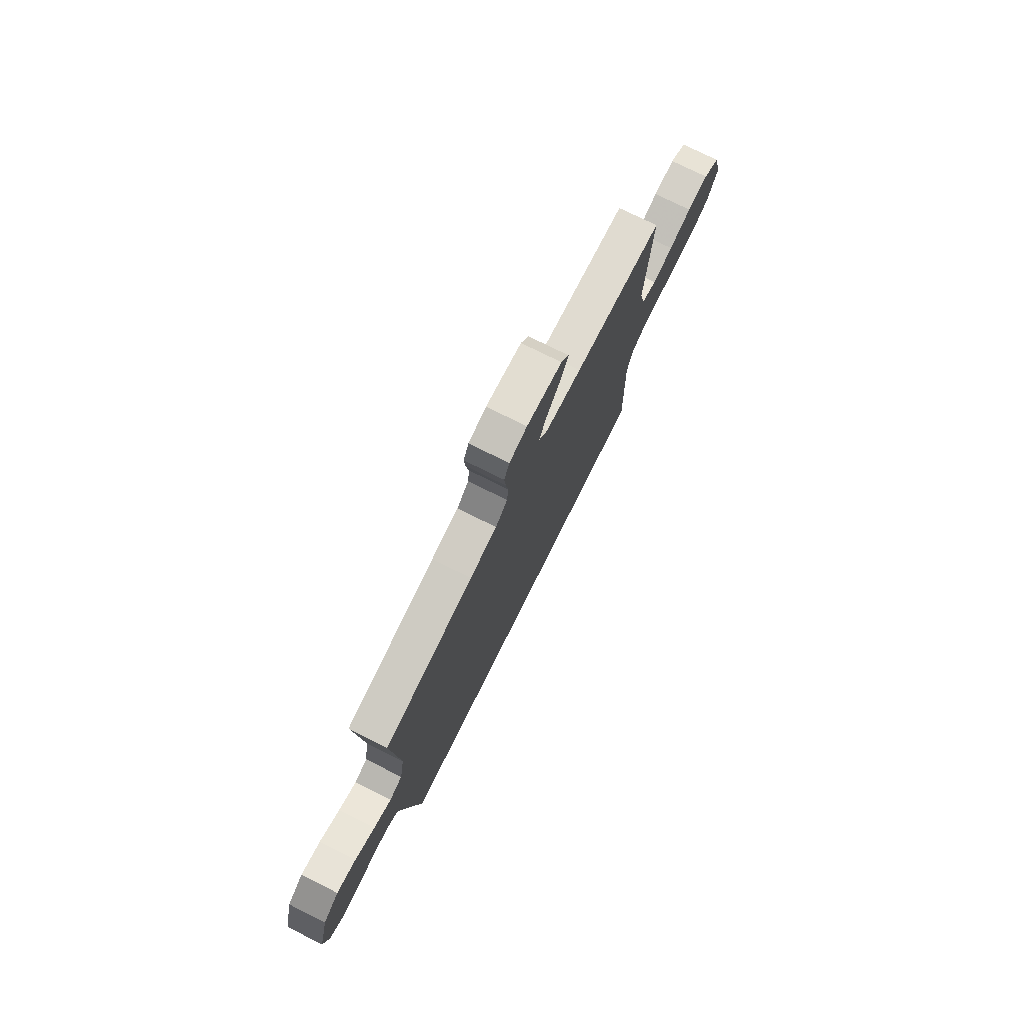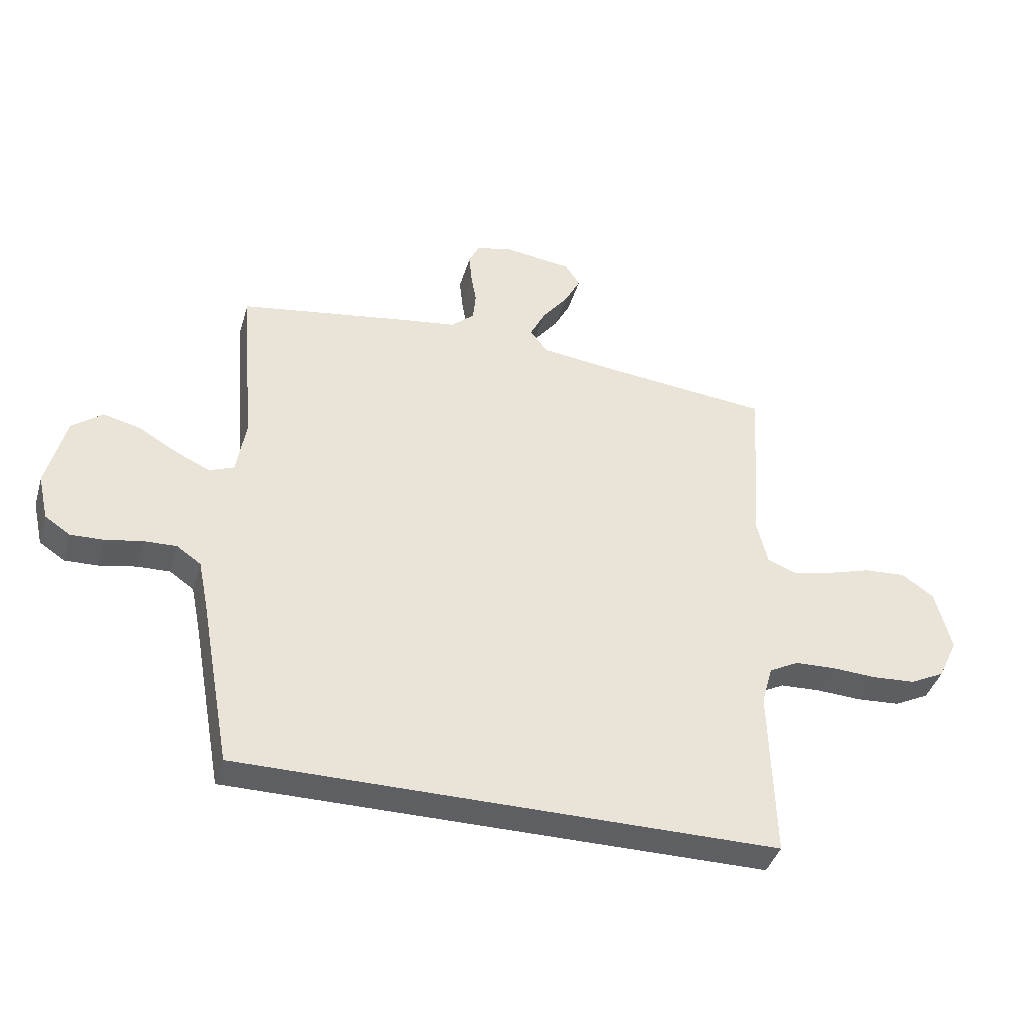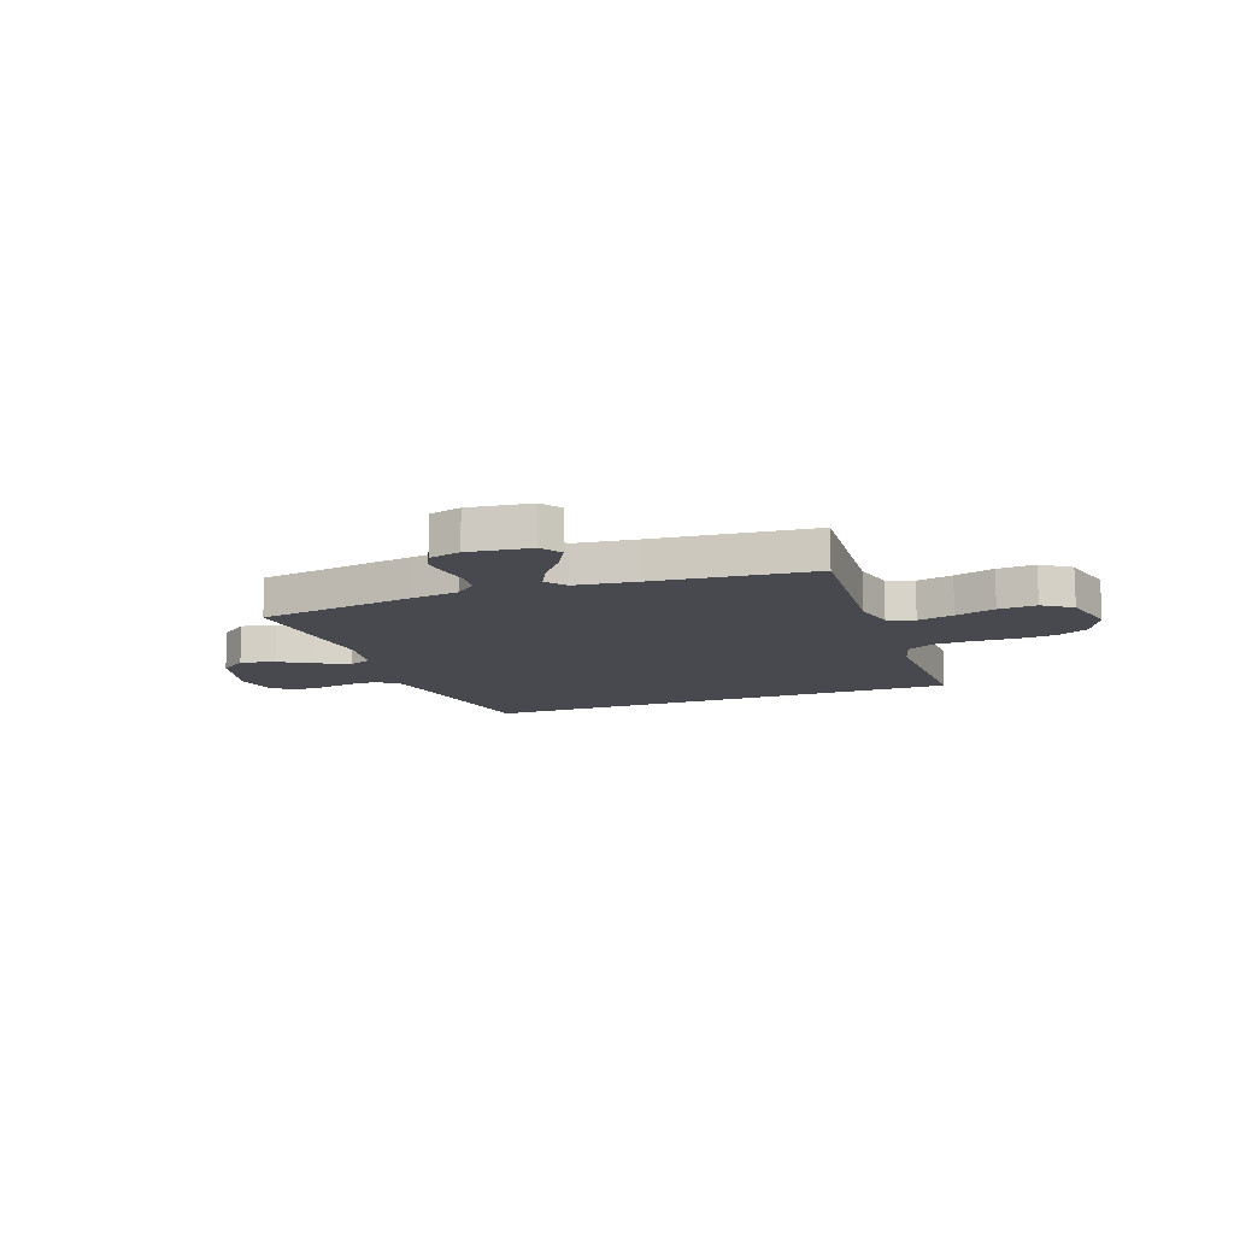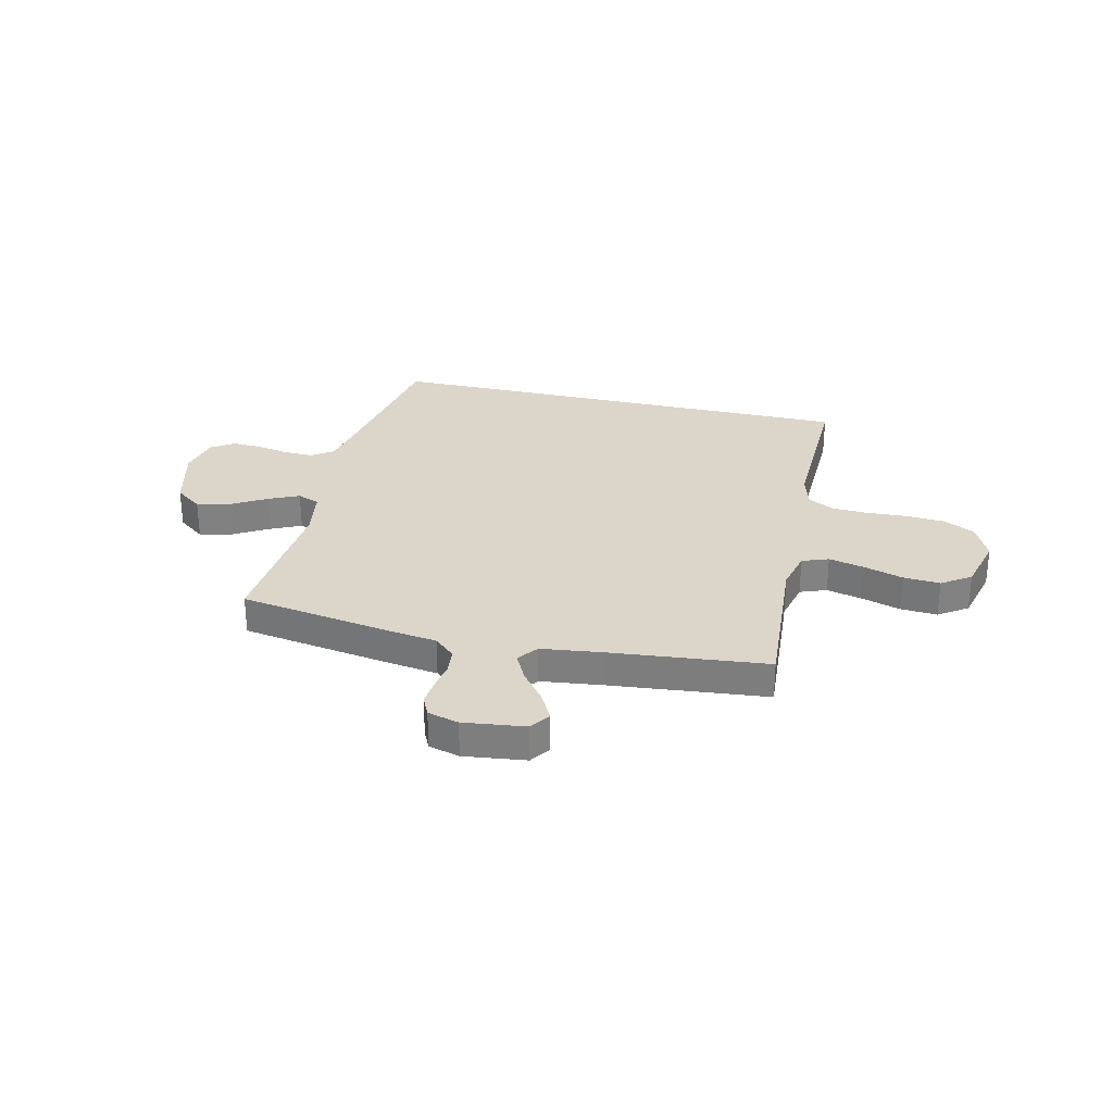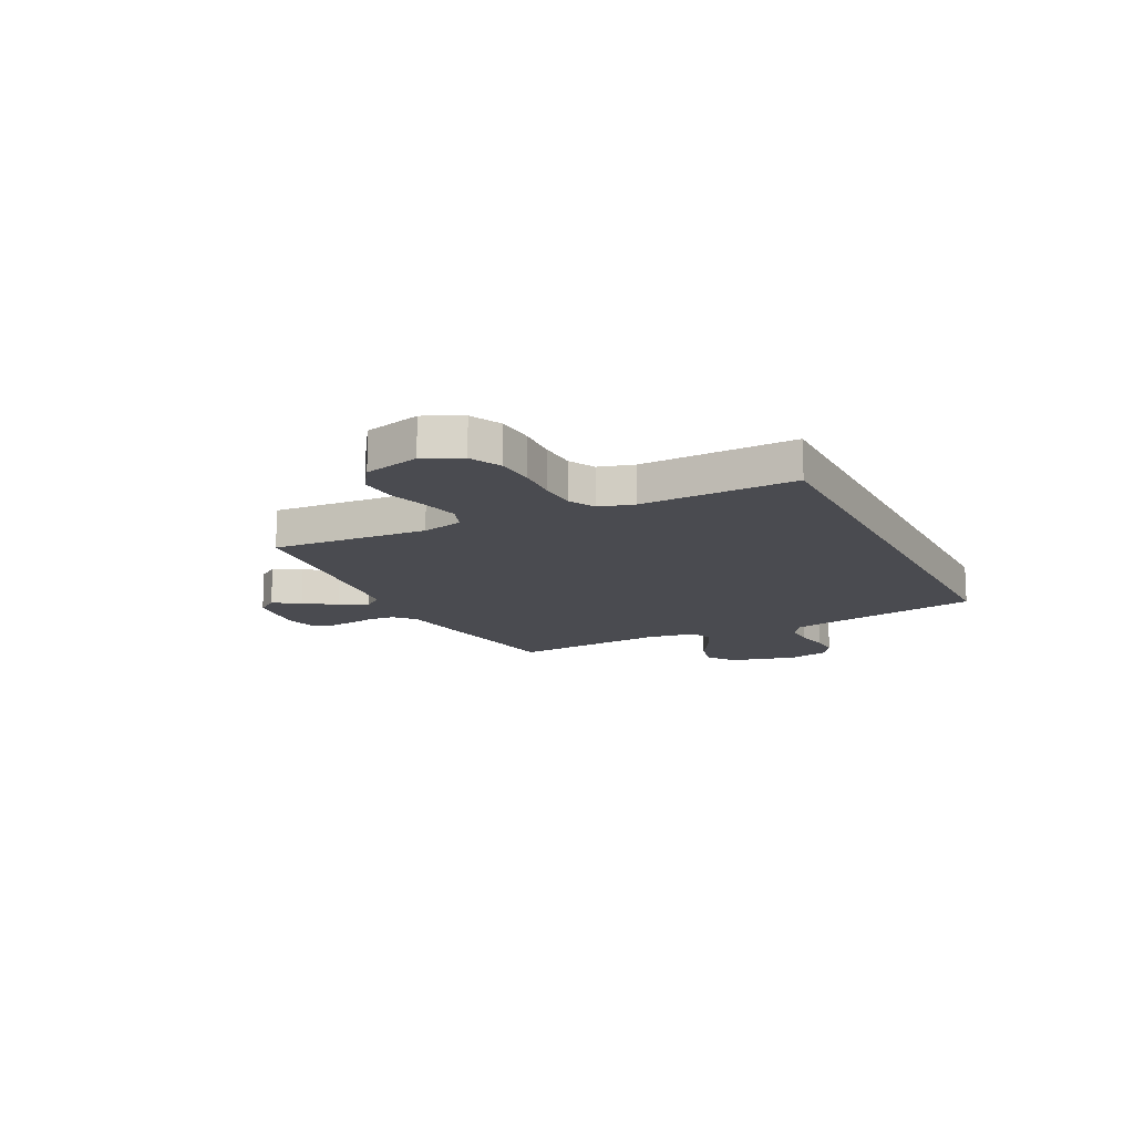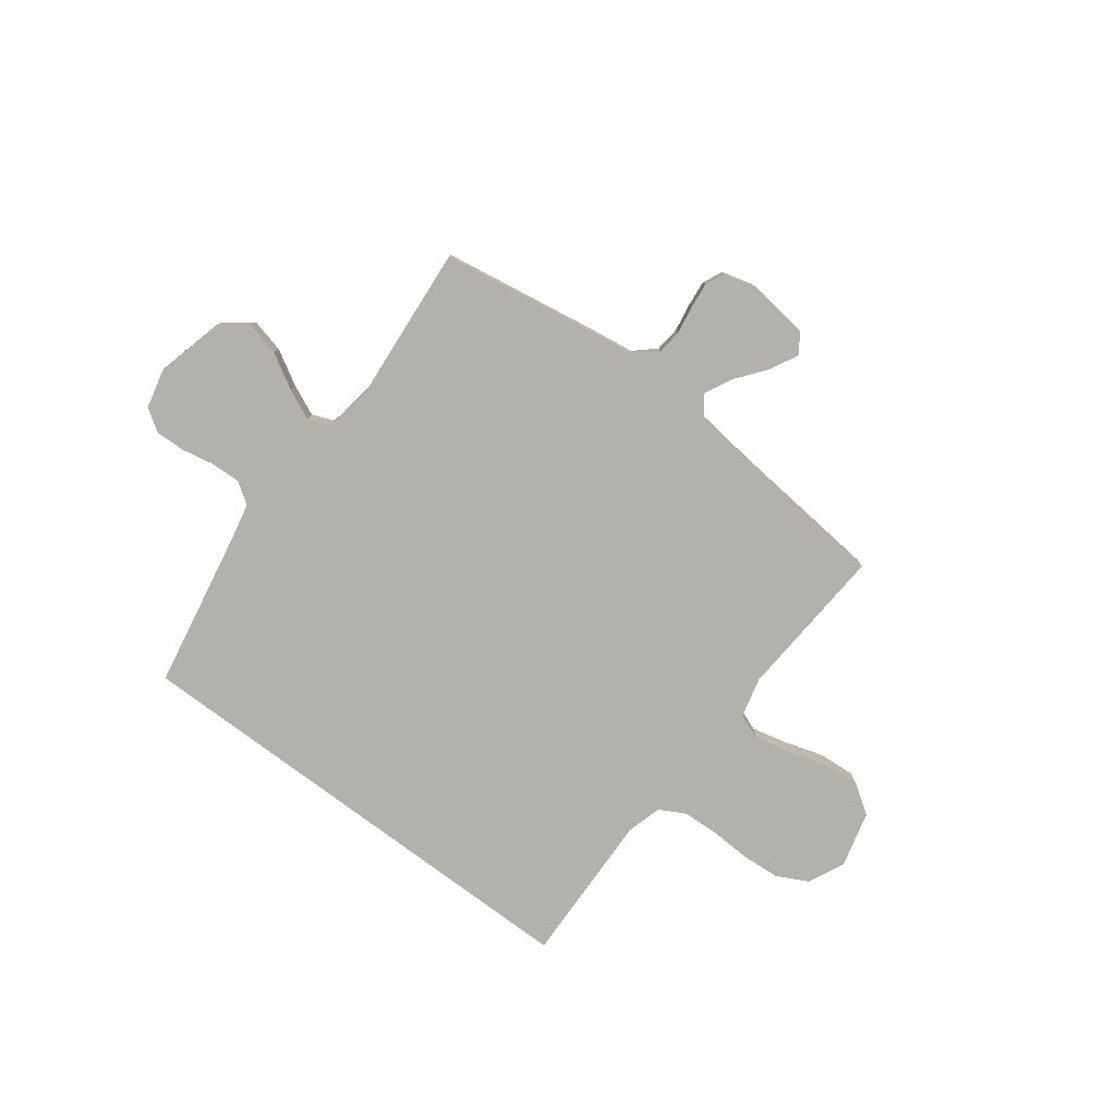
<metadata>
{"format":"obj","ext":"obj","renderer":"f3d","projection":"perspective","resolution":1024,"background":"white","views":[{"elev":75.6,"azim":-63.5,"up":"+Z"},{"elev":-40.5,"azim":-16.1,"up":"+Z"},{"elev":-12.6,"azim":19.7,"up":"+Y"},{"elev":29.7,"azim":13.1,"up":"+Y"},{"elev":-14.5,"azim":116.5,"up":"+Y"},{"elev":-78.9,"azim":-36.8,"up":"+Y"}]}
</metadata>
<code>
v 0.5 0.07 0.5
v 0.479 0.07 0.2
v 0.498 0.07 0.121
v 0.549 0.07 0.102
v 0.618 0.07 0.118
v 0.694 0.07 0.141
v 0.766 0.07 0.146
v 0.822 0.07 0.108
v 0.85 0.07 0
v 0.816 0.07 -0.072
v 0.756 0.07 -0.102
v 0.681 0.07 -0.107
v 0.603 0.07 -0.103
v 0.533 0.07 -0.106
v 0.482 0.07 -0.133
v 0.463 0.07 -0.2
v 0.471 0.07 -0.5
v -0.461 0.07 -0.5
v -0.515 0.07 -0.2
v -0.531 0.07 -0.121
v -0.573 0.07 -0.092
v -0.63 0.07 -0.094
v -0.693 0.07 -0.106
v -0.75 0.07 -0.108
v -0.794 0.07 -0.079
v -0.812 0.07 0
v -0.779 0.07 0.129
v -0.726 0.07 0.169
v -0.661 0.07 0.153
v -0.594 0.07 0.114
v -0.535 0.07 0.087
v -0.492 0.07 0.104
v -0.476 0.07 0.2
v -0.5 0.07 0.5
v -0.2 0.07 0.548
v -0.109 0.07 0.561
v -0.069 0.07 0.597
v -0.064 0.07 0.646
v -0.073 0.07 0.7
v -0.078 0.07 0.75
v -0.06 0.07 0.788
v 0 0.07 0.804
v 0.12 0.07 0.789
v 0.147 0.07 0.75
v 0.119 0.07 0.696
v 0.074 0.07 0.638
v 0.047 0.07 0.584
v 0.077 0.07 0.545
v 0.2 0.07 0.53
v 0.5 0 0.5
v 0.479 0 0.2
v 0.498 0 0.121
v 0.549 0 0.102
v 0.618 0 0.118
v 0.694 0 0.141
v 0.766 0 0.146
v 0.822 0 0.108
v 0.85 0 0
v 0.816 0 -0.072
v 0.756 0 -0.102
v 0.681 0 -0.107
v 0.603 0 -0.103
v 0.533 0 -0.106
v 0.482 0 -0.133
v 0.463 0 -0.2
v 0.471 0 -0.5
v -0.461 0 -0.5
v -0.515 0 -0.2
v -0.531 0 -0.121
v -0.573 0 -0.092
v -0.63 0 -0.094
v -0.693 0 -0.106
v -0.75 0 -0.108
v -0.794 0 -0.079
v -0.812 0 0
v -0.779 0 0.129
v -0.726 0 0.169
v -0.661 0 0.153
v -0.594 0 0.114
v -0.535 0 0.087
v -0.492 0 0.104
v -0.476 0 0.2
v -0.5 0 0.5
v -0.2 0 0.548
v -0.109 0 0.561
v -0.069 0 0.597
v -0.064 0 0.646
v -0.073 0 0.7
v -0.078 0 0.75
v -0.06 0 0.788
v 0 0 0.804
v 0.12 0 0.789
v 0.147 0 0.75
v 0.119 0 0.696
v 0.074 0 0.638
v 0.047 0 0.584
v 0.077 0 0.545
v 0.2 0 0.53
f 44 45 46
f 43 44 46
f 42 43 46
f 41 42 46
f 40 41 46
f 39 40 46
f 38 39 46
f 37 38 46 47
f 36 37 47 48
f 36 48 49
f 35 36 49
f 34 35 49
f 33 34 49
f 28 29 30
f 27 28 30
f 26 27 30
f 25 26 30
f 24 25 30
f 23 24 30
f 22 23 30
f 21 22 30 31
f 20 21 31 32
f 16 17 18 19
f 19 20 32
f 16 19 32
f 15 16 32
f 11 12 13
f 10 11 13
f 9 10 13
f 8 9 13
f 7 8 13
f 6 7 13
f 5 6 13
f 4 5 13 14
f 15 32 33
f 14 15 33
f 4 14 33
f 3 4 33
f 2 3 33 49
f 1 2 49
f 95 94 93
f 95 93 92
f 95 92 91
f 95 91 90
f 95 90 89
f 95 89 88
f 95 88 87
f 96 95 87 86
f 97 96 86 85
f 98 97 85
f 98 85 84
f 98 84 83
f 98 83 82
f 79 78 77
f 79 77 76
f 79 76 75
f 79 75 74
f 79 74 73
f 79 73 72
f 79 72 71
f 80 79 71 70
f 81 80 70 69
f 68 67 66 65
f 81 69 68
f 81 68 65
f 81 65 64
f 62 61 60
f 62 60 59
f 62 59 58
f 62 58 57
f 62 57 56
f 62 56 55
f 62 55 54
f 63 62 54 53
f 82 81 64
f 82 64 63
f 82 63 53
f 82 53 52
f 98 82 52 51
f 98 51 50
f 1 50 51 2
f 2 51 52 3
f 3 52 53 4
f 4 53 54 5
f 5 54 55 6
f 6 55 56 7
f 7 56 57 8
f 8 57 58 9
f 9 58 59 10
f 10 59 60 11
f 11 60 61 12
f 12 61 62 13
f 13 62 63 14
f 14 63 64 15
f 15 64 65 16
f 16 65 66 17
f 17 66 67 18
f 18 67 68 19
f 19 68 69 20
f 20 69 70 21
f 21 70 71 22
f 22 71 72 23
f 23 72 73 24
f 24 73 74 25
f 25 74 75 26
f 26 75 76 27
f 27 76 77 28
f 28 77 78 29
f 29 78 79 30
f 30 79 80 31
f 31 80 81 32
f 32 81 82 33
f 33 82 83 34
f 34 83 84 35
f 35 84 85 36
f 36 85 86 37
f 37 86 87 38
f 38 87 88 39
f 39 88 89 40
f 40 89 90 41
f 41 90 91 42
f 42 91 92 43
f 43 92 93 44
f 44 93 94 45
f 45 94 95 46
f 46 95 96 47
f 47 96 97 48
f 48 97 98 49
f 49 98 50 1

</code>
